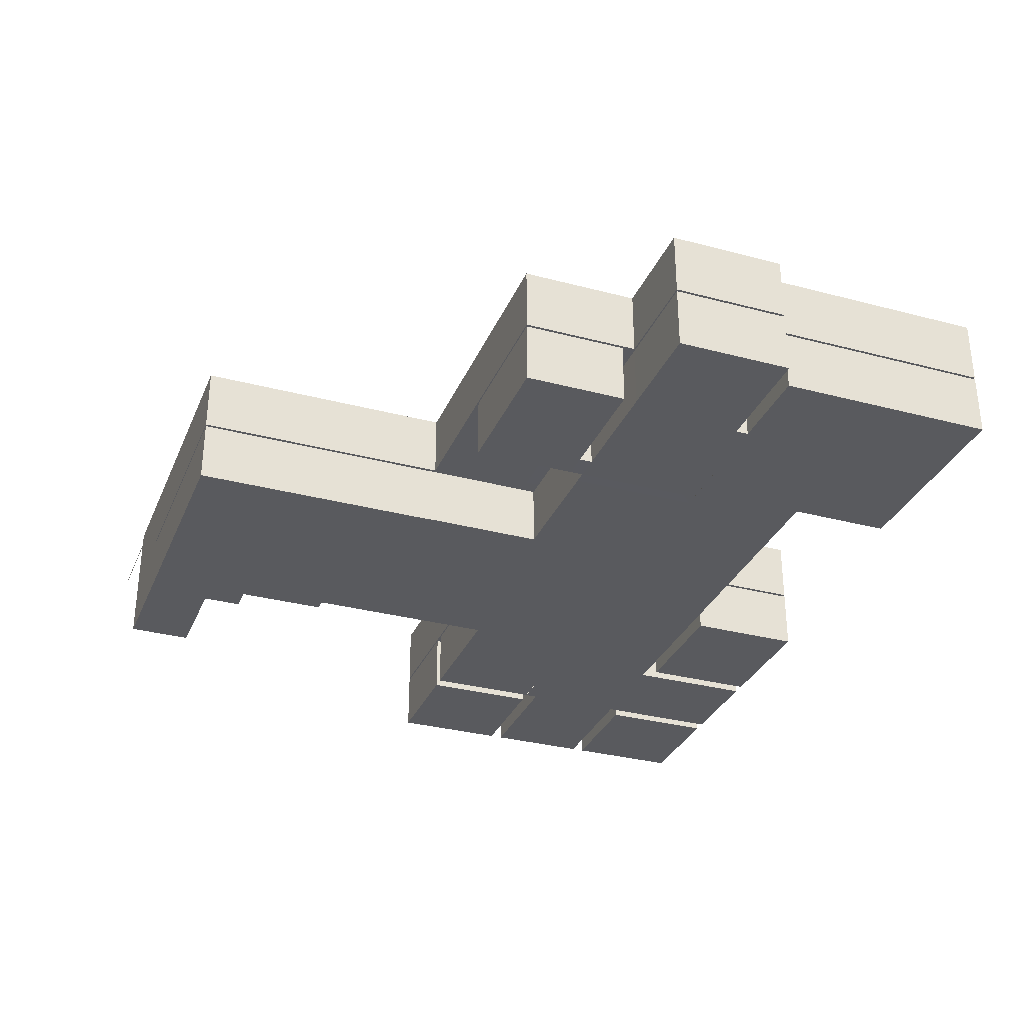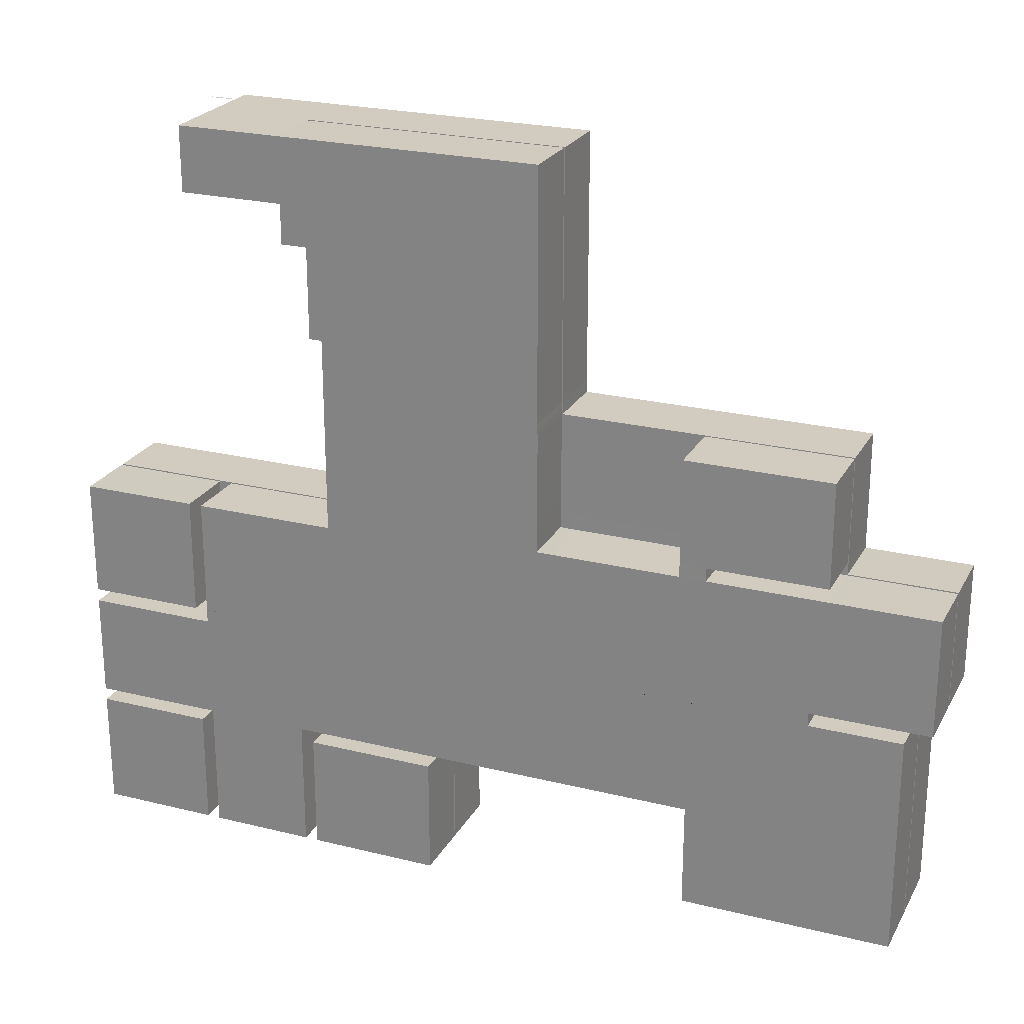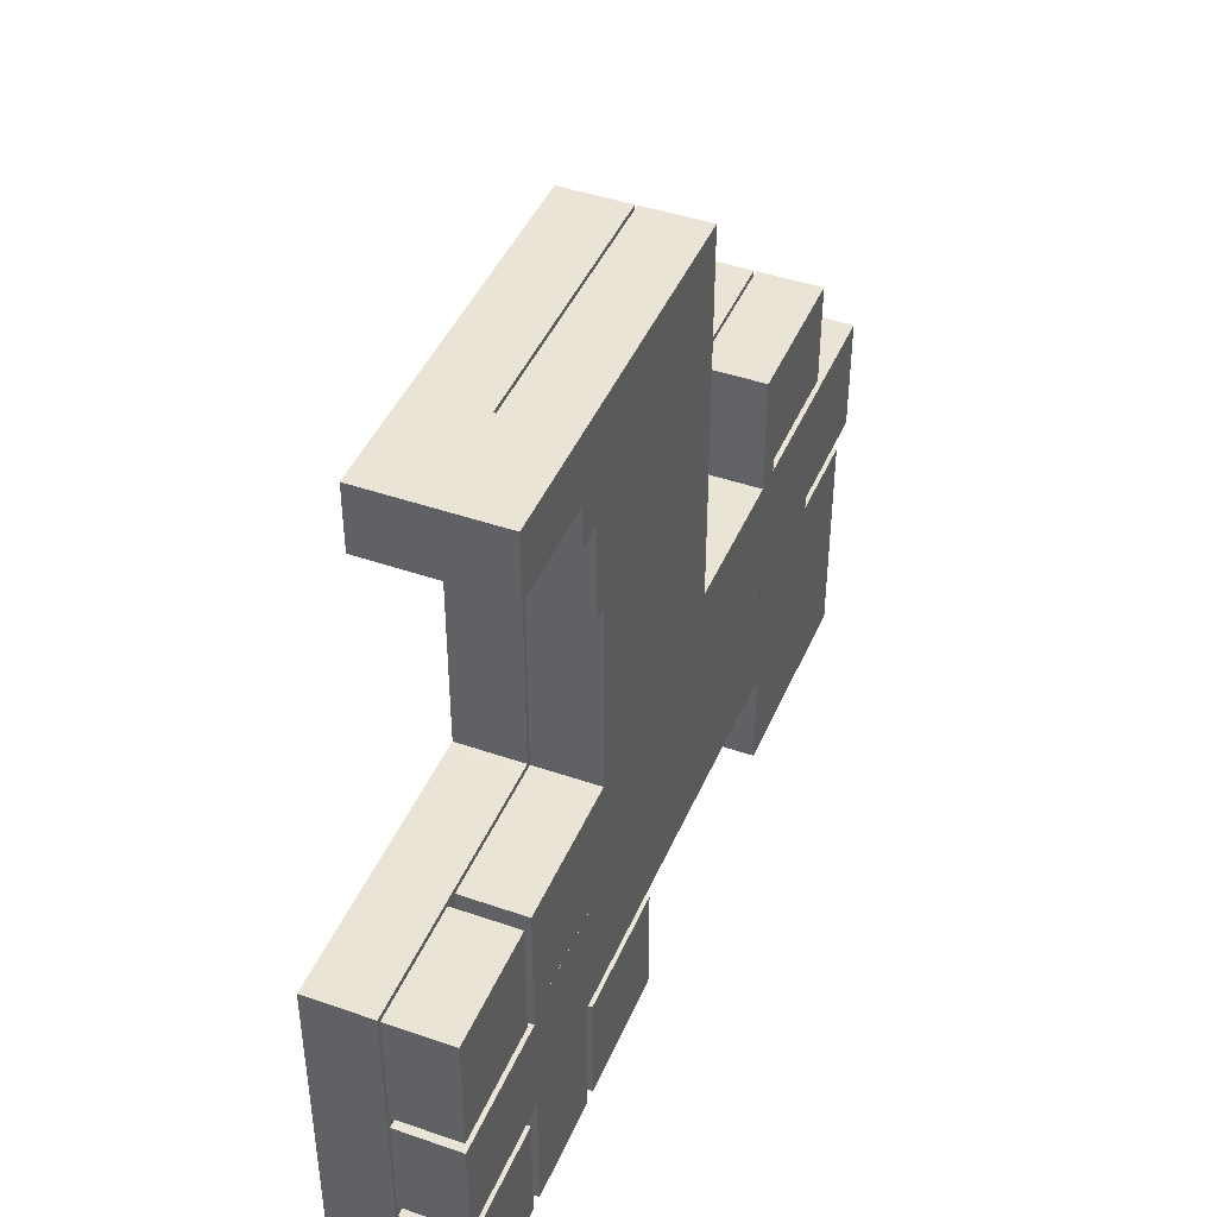
<metadata>
{"format":"obj","ext":"obj","renderer":"f3d","projection":"perspective","resolution":1024,"background":"white","views":[{"elev":-31.8,"azim":69.5,"up":"+Y"},{"elev":23.8,"azim":22.5,"up":"+Z"},{"elev":43.9,"azim":-67.8,"up":"+Z"}]}
</metadata>
<code>
g default
v -60 9.976 -1.007
v -60 9.976 -8.99
v -69 9.992 -8.992
v -69 9.992 -1.007
v -58.99 9.976 -8.995
v -58.99 9.976 -1.002
v -58.99 9.992 -19
v -58.98 9.976 -9.991
v -51.02 9.976 -9.996
v -51.02 9.992 -19
v -51.01 9.976 -8.994
v -58.98 9.992 8.993
v -49 9.992 8.992
v -49 9.974 0.0124
v -58.98 9.976 0.003323
v -51 9.974 -1.002
v -50.01 9.976 -8.983
v -48.01 9.992 8.996
v -44.01 9.974 0.01301
v -40.01 9.992 -8.993
v -48.99 9.992 31
v -50.01 9.992 31.01
v -49.99 9.974 33.02
v -48.99 9.974 33.02
v -50.98 9.992 31
v -50.97 9.992 33.01
v -49.99 9.974 34.02
v -49 9.974 34.02
v -50.97 9.992 34.02
v -50.96 9.992 38.99
v -49.99 9.974 38.99
v -48.99 9.992 24.01
v -48.98 9.992 29.99
v -47.98 9.974 29.98
v -47.98 9.974 31
v -48.01 9.974 33.01
v -31 9.992 19
v -48.01 9.992 23.02
v -30.99 9.975 10.99
v -48.01 9.992 9.996
v -30.99 9.976 9.996
v -42.99 9.974 0.01826
v -39 9.992 -8.999
v -30.98 9.974 0.0136
v -20 9.992 -8.999
v -30 9.975 9.976
v -29.99 9.974 0.01422
v -19 9.992 -8.997
v -21 9.975 9.976
v -20.95 9.974 0.000374
v -20.01 9.976 9.989
v -19.94 9.974 1.012
v -3.006 9.992 -17
v -19 9.992 -17
v -19 9.992 -10
v -3.006 9.992 2.5e-05
v -10.02 9.976 0.003386
v -10.01 9.976 1
v -1 9.992 10
v -1 9.992 1
v -1.999 9.992 0.9997
v -7.999 9.992 9.994
v -3.005 9.992 0.9999
v -9 9.992 9.99
v -18 9.975 9.978
v -20 9.992 19
v -20.01 9.976 11
v -21 9.978 10.97
v -30.01 9.978 10.97
v -40.01 9.993 -9.992
v -50.02 9.978 -9.987
v -50.01 9.993 -19
v -59.99 9.978 -9.981
v -69 9.993 -9.992
v -59.99 9.993 -19
v -69 9.993 -0.01799
v -59.99 9.978 -0.01165
v -59.99 9.993 8.994
v -18 9.976 10.99
v -9.001 9.993 11
v -17.99 9.975 19
v -9.002 9.993 19
v -39.97 9.993 -19
v -69 9.993 -19
v -69 9.993 8.994
v -60 5 -0.9924
v -69 5 -0.9967
v -69 5 -9.004
v -60 5 -9.005
v -59 5 -9.001
v -59 5 -0.997
v -59 5 -19
v -51.01 5 -19
v -51.01 5 -10
v -59 5 -9.996
v -51.01 5 -9.001
v -58.99 5 8.994
v -58.99 5 0.01027
v -49 4.998 0.01282
v -49 5 8.994
v -51 4.998 -1.003
v -50 5 -9.001
v -44.01 4.998 0.01294
v -48.01 5 8.995
v -40.01 5 -9.001
v -49 5 31
v -49 4.998 33.01
v -50.01 4.998 33.01
v -50.01 5 31
v -50.99 5 33.01
v -50.99 5 31
v -49 4.998 34.02
v -50.01 4.998 34.03
v -50.99 5 34.02
v -50.01 4.998 38.99
v -50.99 5 38.99
v -49 5 24.01
v -48.01 4.998 29.97
v -49 5 29.99
v -48.01 4.998 30.99
v -48.01 4.998 33.01
v -48.01 5 23.02
v -48.01 5 9.992
v -30.99 4.999 10.99
v -31 5 9.994
v -38.99 5 -9.001
v -42.99 4.998 0.01294
v -30.99 4.998 0.01294
v -20 5 -9.001
v -30 4.998 0.01294
v -30.01 4.999 9.995
v -19 5 -8.997
v -20.95 4.998 -4e-06
v -21 4.999 9.994
v -19.94 4.998 1.012
v -20 5 9.994
v -3.006 5 -17
v -3.006 5 5.1e-05
v -19 5 -10.01
v -19 5 -17
v -10.01 5 0.001611
v -10.01 5 1
v -1 5 10
v -7.996 5 9.995
v -1.995 5 1
v -1 5 1
v -8.998 5 9.995
v -3.003 5 1
v -18 4.999 9.994
v -1 0 1
v -1 4.83 1
v -10.02 0 0.006443
v -10 0 1
v -10.01 4.83 1
v -10.02 4.83 0.003222
v -1.976 0 1
v -1.988 4.83 1
v -3.006 0 0.000204
v -3.006 4.83 0.000102
v -3 4.83 1
v -2.993 0 1
v -3.006 0 -17
v -3.006 4.83 -17
v -20 4.83 -17
v -19 0 -17
v -19 4.83 -17
v -18.99 0 -8.985
v -19 4.83 -8.993
v -19.99 4.83 -9.001
v -19.99 0 -9.001
v -19 0 -10.02
v -19 4.83 -10.01
v -20 4.83 -10
v -51 4.83 -10
v -51 0 -9.999
v -51 0 -9.001
v -51 4.83 -9.001
v -50 4.83 -10
v -50 0 -9.985
v -50 0 -9.001
v -50 4.83 -9.001
v -50 4.83 -19
v -50 0 -19
v -51 0 -19
v -51.01 4.83 -19
v -39.97 4.83 -19
v -39.97 0 -19
v -39 0 -9.001
v -38.99 4.83 -9.001
v -39.99 4.83 -10
v -40.01 4.83 -9.001
v -40.01 0 -9.001
v -39.99 0 -9.985
v -69 0 -19
v -69 4.83 -19.01
v -69 0 8.994
v -69 4.83 8.985
v -48.01 0 8.999
v -48.01 4.83 8.997
v -48.01 4.83 9.993
v -48.01 0 9.994
v -49 0 8.994
v -49 4.83 8.994
v -49 4.83 24.01
v -49 0 24.01
v -48.01 0 24.01
v -48.01 4.83 24.01
v -48.01 0 23.02
v -48.01 4.83 23.02
v -49 4.83 31
v -49 0 31
v -50.01 4.83 31
v -50.01 0 31
v -49 4.83 29.99
v -49 0 29.98
v -50.99 0 31
v -50.99 4.83 31
v -50.99 -0 34.03
v -50.99 4.83 34.02
v -52 4.83 34.02
v -51.99 0 34.03
v -50.99 -0 33.01
v -50.99 4.83 33.01
v -58.99 0 34.02
v -58.99 4.83 34.02
v -58.99 4.83 39.99
v -58.99 0 38.99
v -58.99 4.83 38.99
v -30.99 2.9e-05 9.997
v -31 4.83 9.995
v -30.01 4.827 9.996
v -30.01 -0.006197 9.999
v -30.97 4.2e-05 10.97
v -30.99 4.83 10.99
v -20 4.83 11
v -20.01 -0.001743 9.994
v -20.01 4.829 9.994
v -21 -0.003099 9.996
v -21 4.828 9.995
v -20.02 0 19
v -20 4.83 19
v -8.999 0 19
v -8.999 4.83 19
v -8.993 -0.000775 9.996
v -8.996 4.83 9.995
v -7.993 4.83 9.996
v -7.985 0 9.998
v -9.004 0 11
v -8.999 4.83 11
v -1 0 10
v -1 4.83 10
v -60 0 -19
v -60 4.83 -19
v -59 0 -19
v -59 4.83 -19
v -58.99 0 8.994
v -58.99 4.83 8.994
v -60 0 8.994
v -60 4.83 8.991
v -60 4.83 -0.9947
v -59 4.83 -1.004
v -59 0 -0.9915
v -60 0 -0.9993
v -60 4.83 0.00337
v -58.99 4.83 0.01718
v -59 0 0.00337
v -60 0 0.007137
v -69 0 0.001469
v -69 4.83 -0.007967
v -69 0 -0.9967
v -69 4.83 -0.9967
v -69 0 -9.019
v -69 4.83 -9.009
v -69 0 -10
v -69 4.83 -10
v -60 4.83 -9.996
v -60 0 -10
v -59 0 -9.996
v -59 4.83 -9.996
v -60 4.83 -9.009
v -59 4.83 -9.001
v -59 0 -9.001
v -60 0 -9.017
v -20 5.002 -17
v -20 5.002 -10
v -50 5.002 -10
v -40.01 5.002 -10
v -50 5.002 -19
v -39.97 5.002 -19
v -69 5.002 -19
v -60 5.002 -19
v -69 5.002 8.994
v -69 5.002 -0.007967
v -52 5.002 34.02
v -58.99 5.002 34.02
v -58.99 5.002 38.99
v -58.99 5.002 39.99
v -30.01 5.002 11
v -21 5.002 11
v -21 4.999 19
v -8.999 5.002 19
v -8.999 5.002 11
v -60 5.002 8.994
v -60 5.002 -9.996
v -60 5.002 0.00337
v -69 5.002 -10
v -52 10.01 34.02
v -58.99 10.01 34.02
v -58.99 10.01 38.99
v -30.95 0.001778 19.04
v -30.97 4.831 19.02
v -30.99 -4.3e-05 20
v -31 4.83 20
v -51.99 0 38.99
v -51.99 4.83 38.99
v -51.99 5.002 38.99
v -51.99 10.01 38.99
v -51.99 5.002 39.99
v -51.99 4.83 39.99
v -50.99 4.83 38.99
v -58.99 0 0.03099
v -49 0 0.02362
v -51 0 -0.9925
v -44.01 0 0.01294
v -49 0 33.01
v -50.01 -0 33.01
v -49 0 34.02
v -50.01 0 34.03
v -50.01 0 38.99
v -48.01 0 29.97
v -48.01 0 30.99
v -38.98 0 -9.001
v -42.99 0 0.01294
v -30.99 0 0.01294
v -30 0 0.01294
v -20.95 0 -4e-06
v -19.94 0 1.012
v -18.02 4.83 11
v -18.01 4.829 9.995
v -18.01 -0.001162 9.995
v -18.02 2.986 11
v -18.02 2.986 9.994
v -20.01 2.986 11
v -20.01 2.986 9.994
v -49 4.83 0.01282
v -51 4.83 -1.003
v -44.01 4.83 0.01294
v -50.01 4.83 33.01
v -49 4.83 33.01
v -50.01 4.83 34.03
v -49 4.83 34.02
v -50.01 4.83 38.99
v -48.01 4.83 29.97
v -48.01 4.83 30.99
v -48.01 4.83 33.01
v -42.99 4.83 0.01294
v -30.99 4.83 0.01294
v -30 4.83 0.01294
v -20.95 4.83 -4e-06
v -19.94 4.83 1.012
v -17.99 5 9.995
v -20 5 11
v -50.96 9.992 38.99
v -50.96 9.992 38.99
v -69 5 -9.004
v -69 5 -9.004
v -69 5 -9.004
v -50.99 5 38.99
v -50.99 5 38.99
v -50.99 5 38.99
v -30.98 0.006545 39
v -20 4.83 11
v -30.01 5.002 19
v -50.99 4.83 38.99
v -50.99 4.83 38.99
v -18 5 11
v -18 5 11
v -20.01 9.976 9.989
v -20.01 9.976 11
v -20 9.992 19
v -21 9.992 19
v -21 9.975 9.976
v -21 9.978 10.97
v -21 9.992 19
v -30.01 9.993 19
v -30.01 9.978 10.97
v -30 9.975 9.976
v -30.01 9.993 19
v -31 9.992 19
v -30.99 9.976 9.996
v -48.01 5 24.01
v -31 5 20
v -30.99 5.001 19.01
v -48.01 5 23.02
v -48.01 5 23.02
v -30.99 5.001 19.01
v -30.99 4.999 10.99
v -48.01 5 9.992
v -51.99 -0 38.99
v -51.99 4.83 38.99
v -50.99 4.83 38.99
v -50.99 -0 38.99
v -20 4.83 11
v -20.02 0 11
v -20.01 -0.001743 9.994
v -20.01 4.829 9.994
v -20.02 -0 11
v -20 4.83 11
v -20 4.83 19
v -20.02 -0 19
v -18.02 0 11
v -18.02 4.83 11
v -18.01 4.829 9.995
v -18.01 -0.001162 9.995
v -8.999 5.002 19
v -20 4.999 19
v -20 9.992 19
v -9.002 9.993 19
v -21 9.992 19
v -20 9.992 19
v -20 4.999 19
v -21 4.999 19
v -31 9.992 19
v -30.99 5.001 19.01
v -31 5 20
v -31 9.992 20
v -30.98 0.006545 39
v -30.99 4.833 39
v -31 4.83 20
v -30.99 -4.3e-05 20
v -21 9.992 19
v -21 4.999 19
v -30.01 5.002 19
v -30.01 9.993 19
v -30.99 5.001 19.01
v -31 9.992 19
v -30.01 9.993 19
v -30.01 5.002 19
v -20 5 9.994
v -21 4.999 9.994
v -21 4.999 19
v -20 4.999 19
v -20 5 11
v -30.01 4.999 9.995
v -31 5 9.994
v -30.99 5.001 19.01
v -30.01 5.002 19
v -50.99 -0 38.99
v -50.99 4.83 38.99
v -30.99 4.833 39
v -30.98 0.006545 39
v -51.99 0 38.99
v -50.99 0 38.99
v -50.99 -0 34.03
v -51.99 0 34.03
v -50.99 -0 34.03
v -50.99 0 38.99
v -50.01 0 38.99
v -50.01 0 34.03
v -48.01 0 30.99
v -49 0 31
v -49 0 33.01
v -48.01 0 33.01
v -48.01 -0 33.01
v -49 -0 33.01
v -49 0 34.02
v -30.98 0.006545 39
v -8.999 0 19
v -9.004 0 11
v -20.02 0 11
v -20.02 0 19
v -9.004 -0 11
v -8.999 4.83 11
v -18.02 4.83 11
v -18.02 0 11
v -18.02 -0 11
v -18.01 -0.001162 9.995
v -20.01 -0.001743 9.994
v -20.02 -0 11
v -50.01 4.83 34.03
v -49 4.83 34.02
v -30.99 4.833 39
v -50.01 4.83 38.99
v -48.01 4.83 33.01
v -30.99 4.833 39
v -49 4.83 34.02
v -49 4.83 33.01
v -48.01 4.83 33.01
v -48.01 4.83 24.01
v -31 4.83 20
v -30.99 4.833 39
v -18 5 11
v -20 5 11
v -20 4.999 19
v -17.98 4.999 19
v -8.999 5.002 19
v -8.999 5.002 11
v -18 5 11
v -17.98 4.999 19
v -48.01 0 33.01
v -30.98 0.006545 39
v -30.99 -4.3e-05 20
v -48.01 0 24.01
v -48.01 5 24.01
v -48.99 9.992 24.01
v -48.01 9.992 24.01
v -47.98 9.974 29.98
v -48.98 9.992 29.99
v -48.01 9.974 33.01
v -48.01 9.992 24.01
v -31 9.992 20
v -31 9.993 38.99
v -48.01 9.992 24.01
v -48.01 9.992 23.02
v -31 9.992 19
v -31 9.992 20
v -49 5 24.01
v -48.01 5 24.01
v -48.01 9.992 24.01
v -48.99 9.992 24.01
v -48.01 5 24.01
v -48.01 5 23.02
v -48.01 9.992 23.02
v -48.01 9.992 24.01
v -31 9.993 38.99
v -31 9.993 38.99
v -50.01 4.998 34.03
v -50.01 4.998 38.99
v -31 5.002 39
v -49 4.998 34.02
v -48.01 4.998 33.01
v -49 4.998 33.01
v -49 4.998 34.02
v -31 5.002 39
v -48.01 4.998 33.01
v -31 5.002 39
v -31 5 20
v -48.01 5 24.01
v -31 9.992 20
v -31 5 20
v -31 5.002 39
v -31 9.993 38.99
v -31 5.002 39
v -50.99 5 38.99
v -50.96 9.992 38.99
v -31 9.993 38.99
g polySurface5
f 1 4 3 2
f 5 6 1 2
f 7 10 9 8
f 8 9 11 5
f 12 15 14 13
f 6 16 14 15
f 11 16 6 5
f 17 14 16 11
f 13 14 19 18
f 20 19 14 17
f 21 24 23 22
f 22 23 26 25
f 24 28 27 23
f 23 27 29 26
f 29 27 31 364
f 27 28 526 31
f 505 506 507 508
f 34 35 21 33
f 35 36 24 21
f 36 525 28 24
f 509 510 511 512
f 513 514 515 516
f 38 40 39 37
f 40 18 41 39
f 20 43 42 19
f 19 44 41 18
f 43 45 44 42
f 44 47 46 41
f 45 48 47 44
f 47 50 49 46
f 50 52 51 49
f 53 56 55 54
f 56 57 48 55
f 47 48 57 50
f 57 58 52 50
f 59 62 61 60
f 62 64 63 61
f 64 65 58 63
f 65 51 52 58
f 378 379 380 381 382
f 383 384 385 386
f 387 388 389 390
f 69 46 49 68
f 70 20 17 71
f 71 9 10 72
f 9 71 17 11
f 3 74 73 2
f 75 7 8 73
f 2 73 8 5
f 1 77 76 4
f 77 15 12 78
f 15 77 1 6
f 56 63 58 57
f 51 65 79 67
f 80 79 65 64
f 79 81 66 67
f 82 81 79 80
f 72 83 70 71
f 84 75 73 74
f 85 76 77 78
f 90 89 86 91
f 92 95 94 93
f 95 90 96 94
f 97 100 99 98
f 91 98 99 101
f 96 90 91 101
f 102 96 101 99
f 100 104 103 99
f 105 102 99 103
f 106 109 108 107
f 109 111 110 108
f 107 108 113 112
f 108 110 114 113
f 114 370 115 113
f 527 528 529 530
f 117 119 118 504
f 118 119 106 120
f 120 106 107 121
f 531 532 533 534
f 535 536 537 538
f 391 392 393 394
f 395 396 397 398
f 123 124 125 104
f 105 103 127 126
f 103 104 125 128
f 126 127 128 129
f 128 125 131 130
f 129 128 130 132
f 130 131 134 133
f 133 134 136 135
f 137 140 139 138
f 138 139 132 141
f 130 133 141 132
f 141 133 135 142
f 143 146 145 144
f 144 145 148 147
f 147 148 142 149
f 149 142 135 136
f 152 153 154 155
f 156 157 160 161
f 150 151 157 156
f 159 158 152 155
f 161 160 154 153
f 158 159 163 162
f 167 168 169 170
f 162 163 166 165
f 171 172 168 167
f 174 175 176 177
f 165 166 172 171
f 180 181 177 176
f 188 189 191 192
f 178 179 183 182
f 175 174 185 184
f 182 183 187 186
f 170 169 189 188
f 192 191 181 180
f 190 193 179 178
f 186 187 193 190
f 252 253 195 194
f 198 199 200 201
f 268 269 197 196
f 202 203 199 198
f 204 205 206 207
f 256 257 203 202
f 208 209 207 206
f 201 200 209 208
f 211 210 212 213
f 215 214 210 211
f 205 204 214 215
f 218 219 220 221
f 213 212 217 216
f 222 223 219 218
f 216 217 223 222
f 221 220 225 224
f 224 225 228 227
f 229 230 231 232
f 399 400 401 402
f 233 234 230 229
f 403 404 405 406
f 310 311 234 233
f 238 239 237 236
f 232 231 239 238
f 407 408 409 410
f 244 245 246 247
f 240 241 243 242
f 411 412 413 414
f 242 243 249 248
f 151 150 250 251
f 251 250 247 246
f 184 185 255 254
f 196 197 259 258
f 278 279 281 282
f 262 261 265 266
f 266 265 257 256
f 264 267 258 259
f 272 273 271 270
f 194 195 275 274
f 253 252 277 276
f 254 255 279 278
f 260 261 262 263
f 281 280 283 282
f 273 272 283 280
f 274 275 276 277
f 260 263 270 271
f 267 264 269 268
f 164 173 285 284
f 220 219 114 294
f 225 220 294 295
f 228 225 295 296
f 368 375 315 316
f 148 145 61 63
f 145 146 60 61
f 137 138 56 53
f 140 137 53 54
f 129 132 48 45
f 132 139 55 48
f 139 140 54 55
f 105 126 43 20
f 288 289 83 72
f 126 129 45 43
f 289 287 70 83
f 290 291 75 84
f 292 293 76 85
f 123 104 18 40
f 104 100 13 18
f 100 97 12 13
f 517 518 519 520
f 521 522 523 524
f 122 123 40 38
f 109 106 21 22
f 106 119 33 21
f 119 117 32 33
f 111 109 22 25
f 294 114 29 307
f 114 110 26 29
f 110 111 25 26
f 295 294 307 308
f 296 295 308 309
f 363 369 316 317
f 415 416 417 418
f 144 147 64 62
f 147 302 80 64
f 302 301 82 80
f 146 143 59 60
f 143 144 62 59
f 92 93 10 7
f 303 292 85 78
f 87 367 3 4
f 306 290 84 74
f 419 420 421 422
f 312 313 311 310
f 423 424 425 426
f 427 428 429 430
f 539 540 541 542
f 431 432 433 434
f 435 436 437 438
f 439 440 441 442 443
f 299 298 373 300
f 444 445 446 447
f 298 299 134 131
f 287 286 102 105
f 286 288 93 94
f 94 96 102 286
f 72 10 93 288
f 20 70 287 105
f 366 89 304 306
f 291 304 95 92
f 89 90 95 304
f 7 75 291 92
f 86 87 293 305
f 305 303 97 98
f 98 91 86 305
f 4 76 293 87
f 78 12 97 303
f 138 141 142 148
f 63 56 138 148
f 263 283 272 270
f 282 283 263 262
f 196 258 267 268
f 227 228 315 314
f 316 315 228 296
f 317 316 296 309
f 226 319 318 297
f 543 544 545 546
f 448 449 450 451
f 252 194 274 277
f 183 179 193 187
f 254 278 175 184
f 278 282 176 175
f 269 264 259 197
f 276 275 195 253
f 182 186 190 178
f 256 202 322 321
f 262 266 322 323
f 202 198 324 322
f 192 180 322 324
f 452 453 454 455
f 211 213 326 325
f 213 216 222 326
f 325 326 328 327
f 326 222 218 328
f 456 457 458 459
f 205 215 330 206
f 330 215 211 331
f 460 461 462 463
f 464 465 466 467
f 206 312 310 208
f 208 310 233 201
f 201 233 229 198
f 192 324 333 332
f 324 198 229 334
f 332 333 334 170
f 334 229 232 335
f 170 334 335 167
f 335 232 238 336
f 336 238 236 337
f 162 165 171 158
f 158 171 167 152
f 335 336 152 167
f 152 336 337 153
f 468 469 470 471
f 472 473 474 475
f 245 244 340 339
f 342 341 343 344
f 338 372 343 341
f 237 339 342 344
f 476 477 478 479
f 250 150 156 247
f 247 156 161 244
f 244 161 153 340
f 340 153 337 236
f 221 224 227 314
f 281 261 260 280
f 255 185 174 279
f 279 174 177 281
f 257 265 345 203
f 261 346 345 265
f 177 346 261 281
f 181 345 346 177
f 203 345 347 199
f 191 347 345 181
f 210 349 348 212
f 212 348 223 217
f 349 351 350 348
f 348 350 219 223
f 219 350 352 374
f 480 481 482 483
f 204 207 353 214
f 353 354 210 214
f 354 355 349 210
f 484 485 486 487
f 488 489 490 491
f 207 209 311 313
f 209 200 234 311
f 200 199 230 234
f 191 189 356 347
f 347 357 230 199
f 189 169 357 356
f 357 358 231 230
f 169 168 358 357
f 358 359 239 231
f 359 360 237 239
f 163 159 172 166
f 159 155 168 172
f 358 168 155 359
f 155 154 360 359
f 251 246 157 151
f 246 245 160 157
f 245 339 154 160
f 339 237 360 154
f 241 235 249 243
f 136 362 376 149
f 302 147 361 377
f 492 493 494 495
f 496 497 498 499
f 288 286 287 289
f 290 306 304 291
f 292 303 305 293
f 307 29 30 317
f 308 307 317 309
f 116 114 219 320
f 273 280 260 271
f 87 86 89 365
f 74 3 88 306
f 180 176 323 322
f 282 262 323 176
f 328 329 371 327
f 500 501 502 503

</code>
